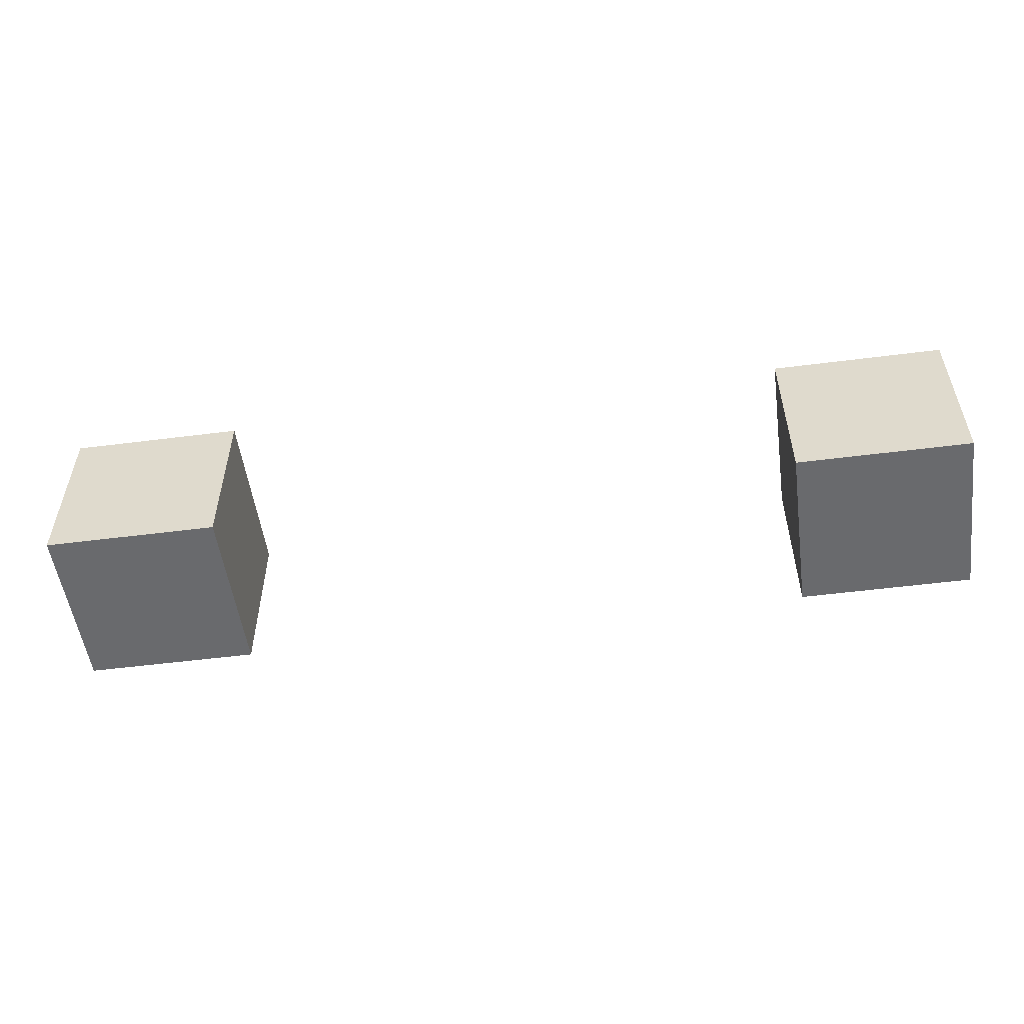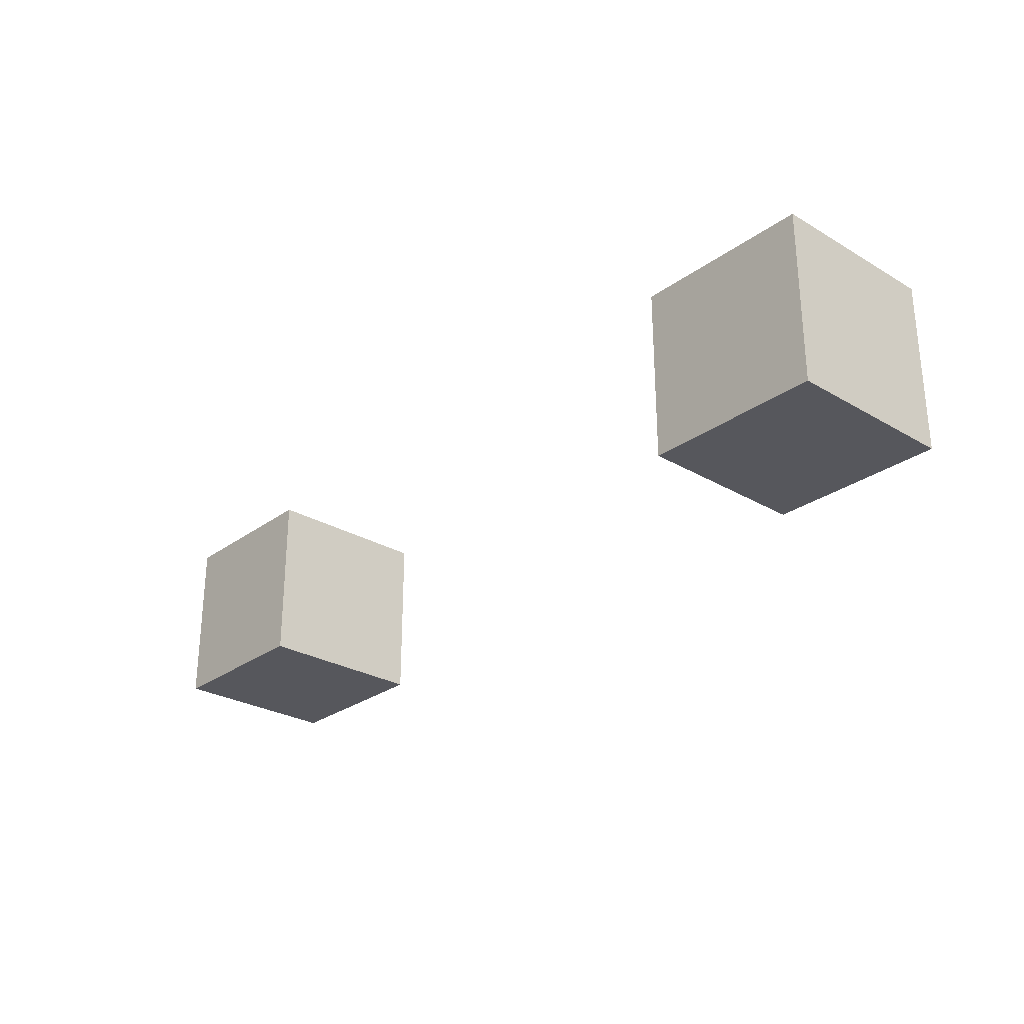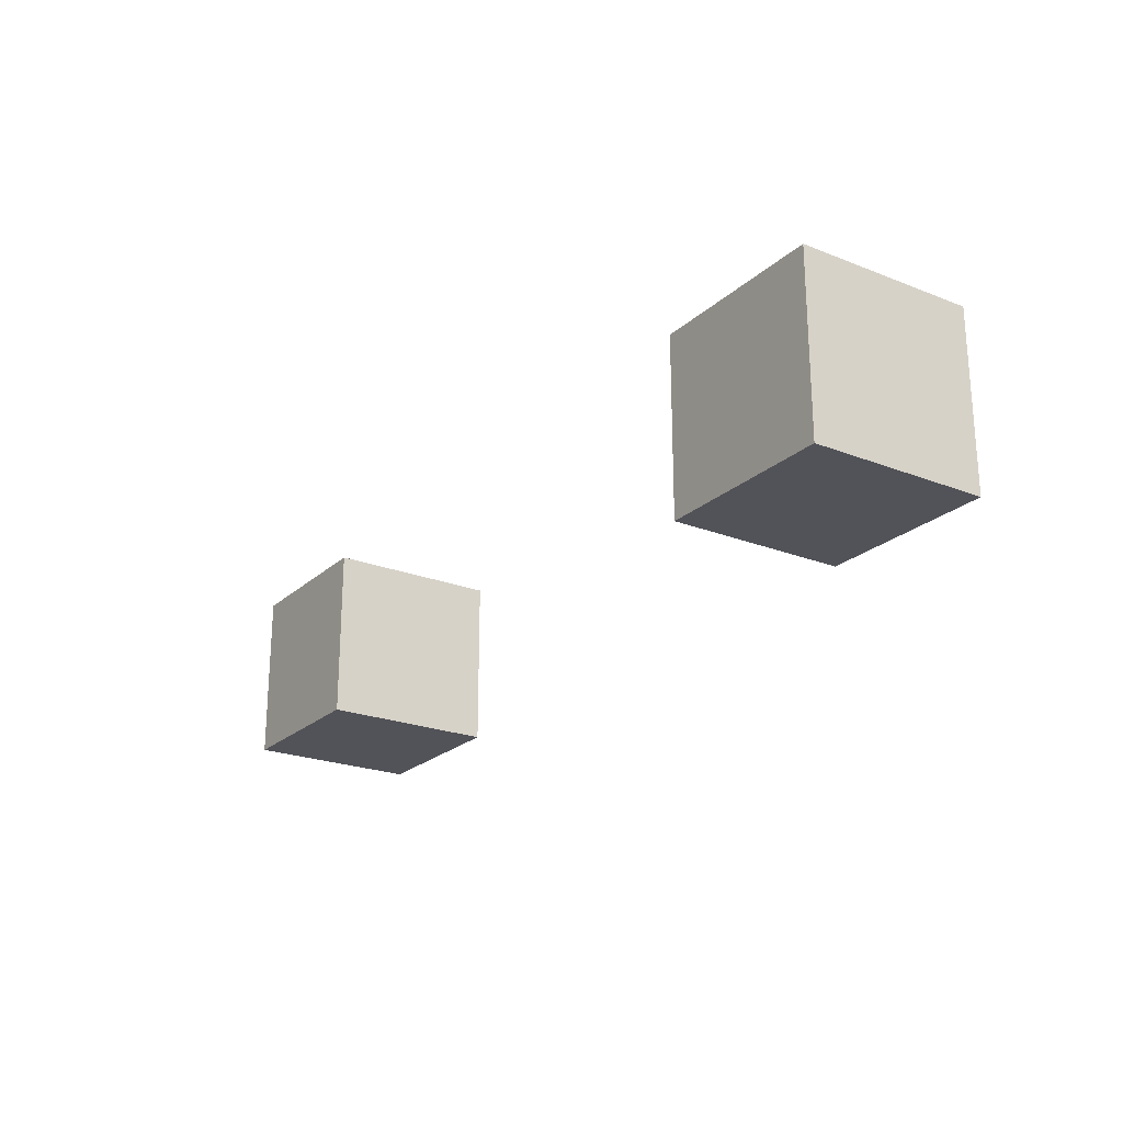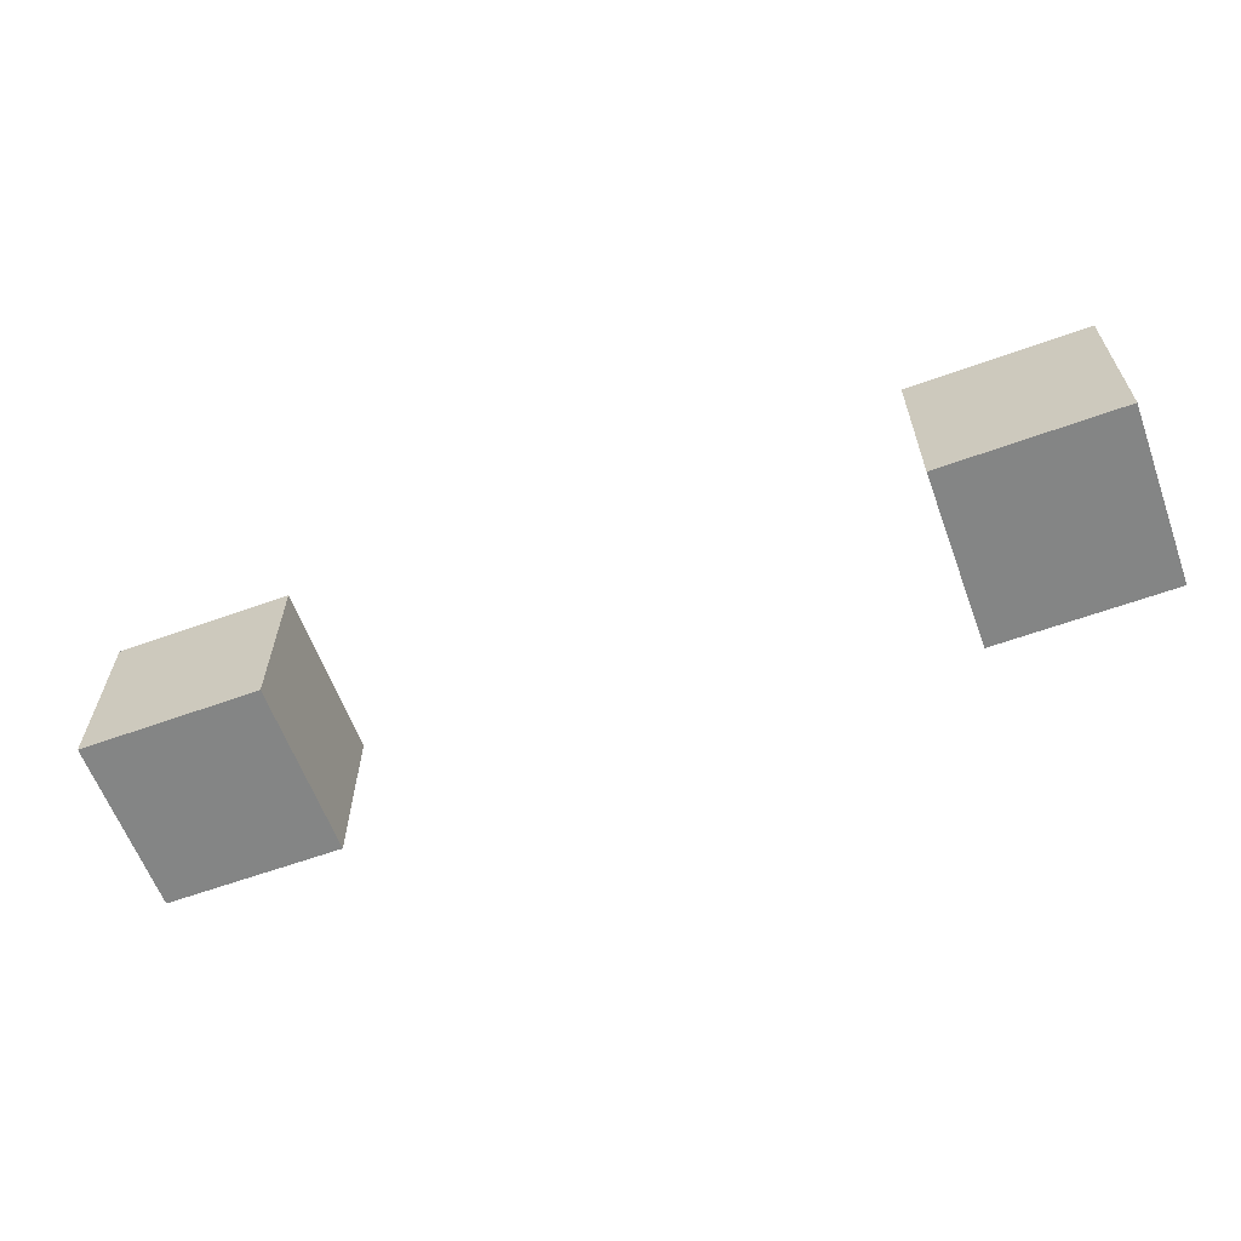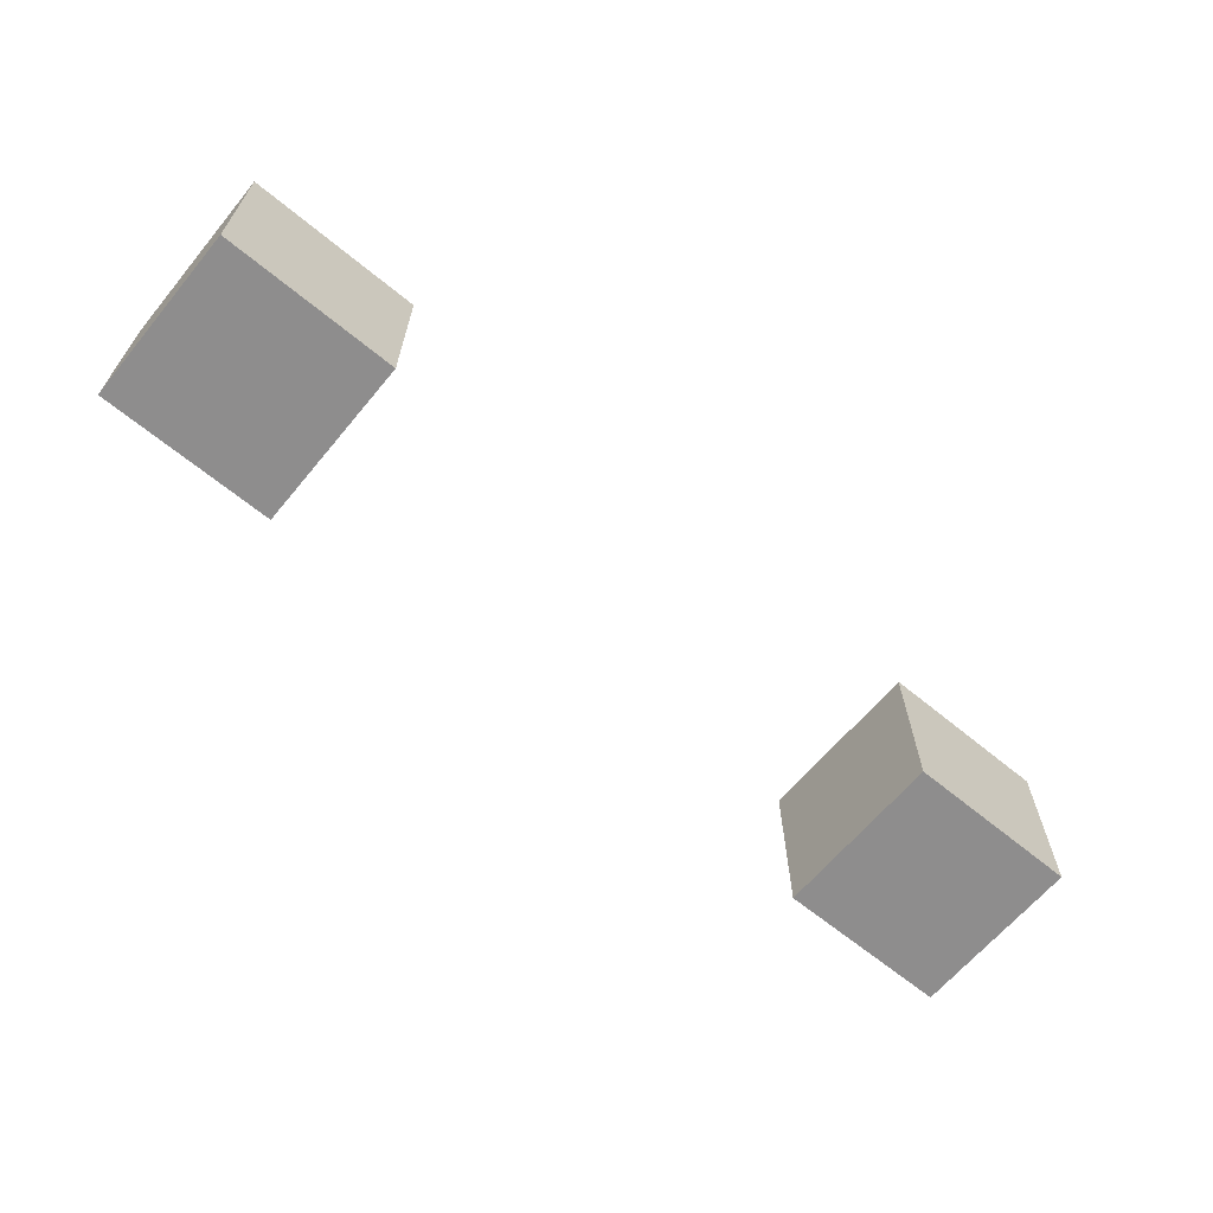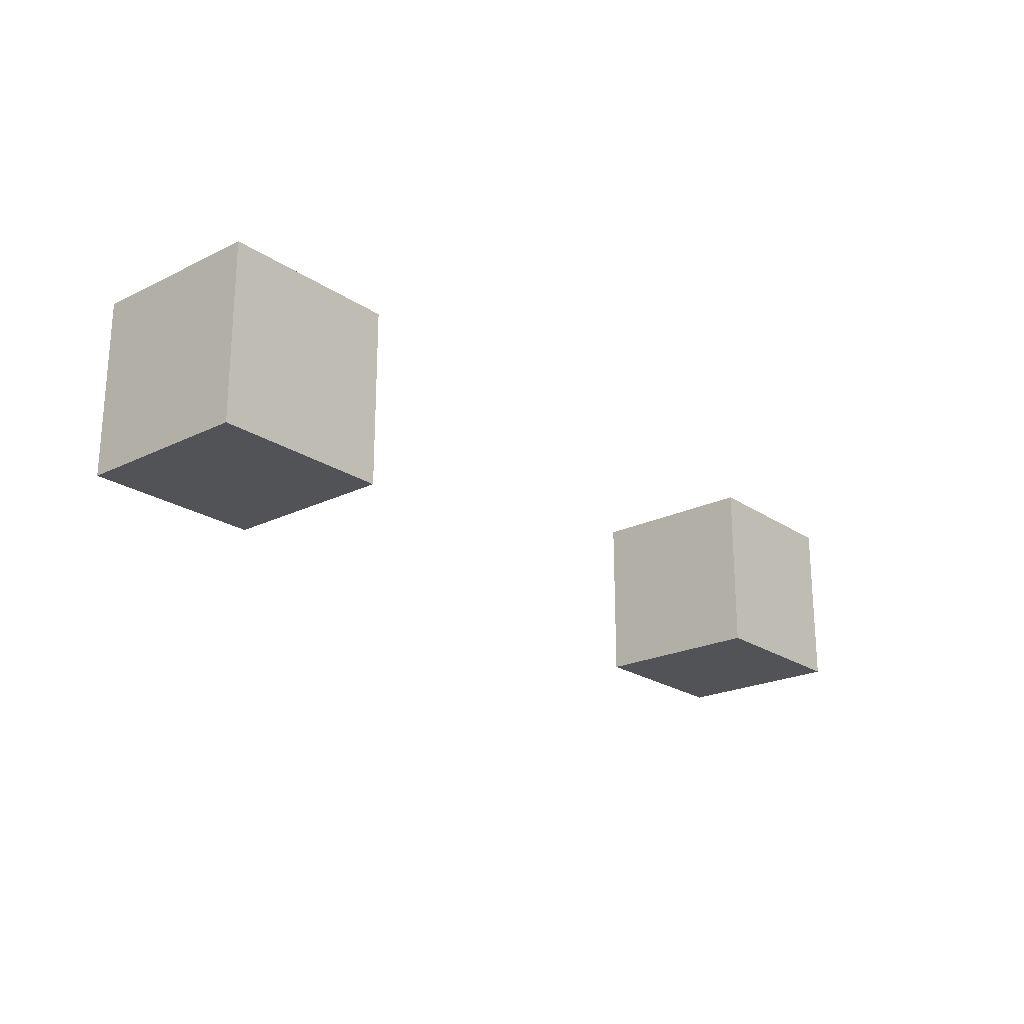
<metadata>
{"format":"obj","ext":"obj","renderer":"f3d","projection":"perspective","resolution":1024,"background":"white","views":[{"elev":-53.1,"azim":-172.2,"up":"+Z"},{"elev":-27.5,"azim":48.0,"up":"+Y"},{"elev":-22.7,"azim":56.1,"up":"+Z"},{"elev":-61.6,"azim":-159.8,"up":"+Y"},{"elev":-64.7,"azim":-39.7,"up":"+Z"},{"elev":-22.1,"azim":-49.5,"up":"+Y"}]}
</metadata>
<code>
o teleport
v -0.2698 0 0.05
v -0.2698 0.1 0.05
v -0.2698 -0 -0.05
v -0.2698 0.1 -0.05
v -0.1698 0 0.05
v -0.1698 0.1 0.05
v -0.1698 -0 -0.05
v -0.1698 0.1 -0.05
v 0.2698 0 0.05
v 0.2698 0.1 0.05
v 0.2698 -0 -0.05
v 0.2698 0.1 -0.05
v 0.1698 0 0.05
v 0.1698 0.1 0.05
v 0.1698 -0 -0.05
v 0.1698 0.1 -0.05
f 2/1 3/1 1/1
f 4/1 7/1 3/1
f 8/1 5/1 7/1
f 6/1 1/1 5/1
f 7/1 1/1 3/1
f 4/1 6/1 8/1
f 11/1 10/1 9/1
f 15/1 12/1 11/1
f 13/1 16/1 15/1
f 9/1 14/1 13/1
f 9/1 15/1 11/1
f 14/1 12/1 16/1
f 2/1 4/1 3/1
f 4/1 8/1 7/1
f 8/1 6/1 5/1
f 6/1 2/1 1/1
f 7/1 5/1 1/1
f 4/1 2/1 6/1
f 11/1 12/1 10/1
f 15/1 16/1 12/1
f 13/1 14/1 16/1
f 9/1 10/1 14/1
f 9/1 13/1 15/1
f 14/1 10/1 12/1

</code>
